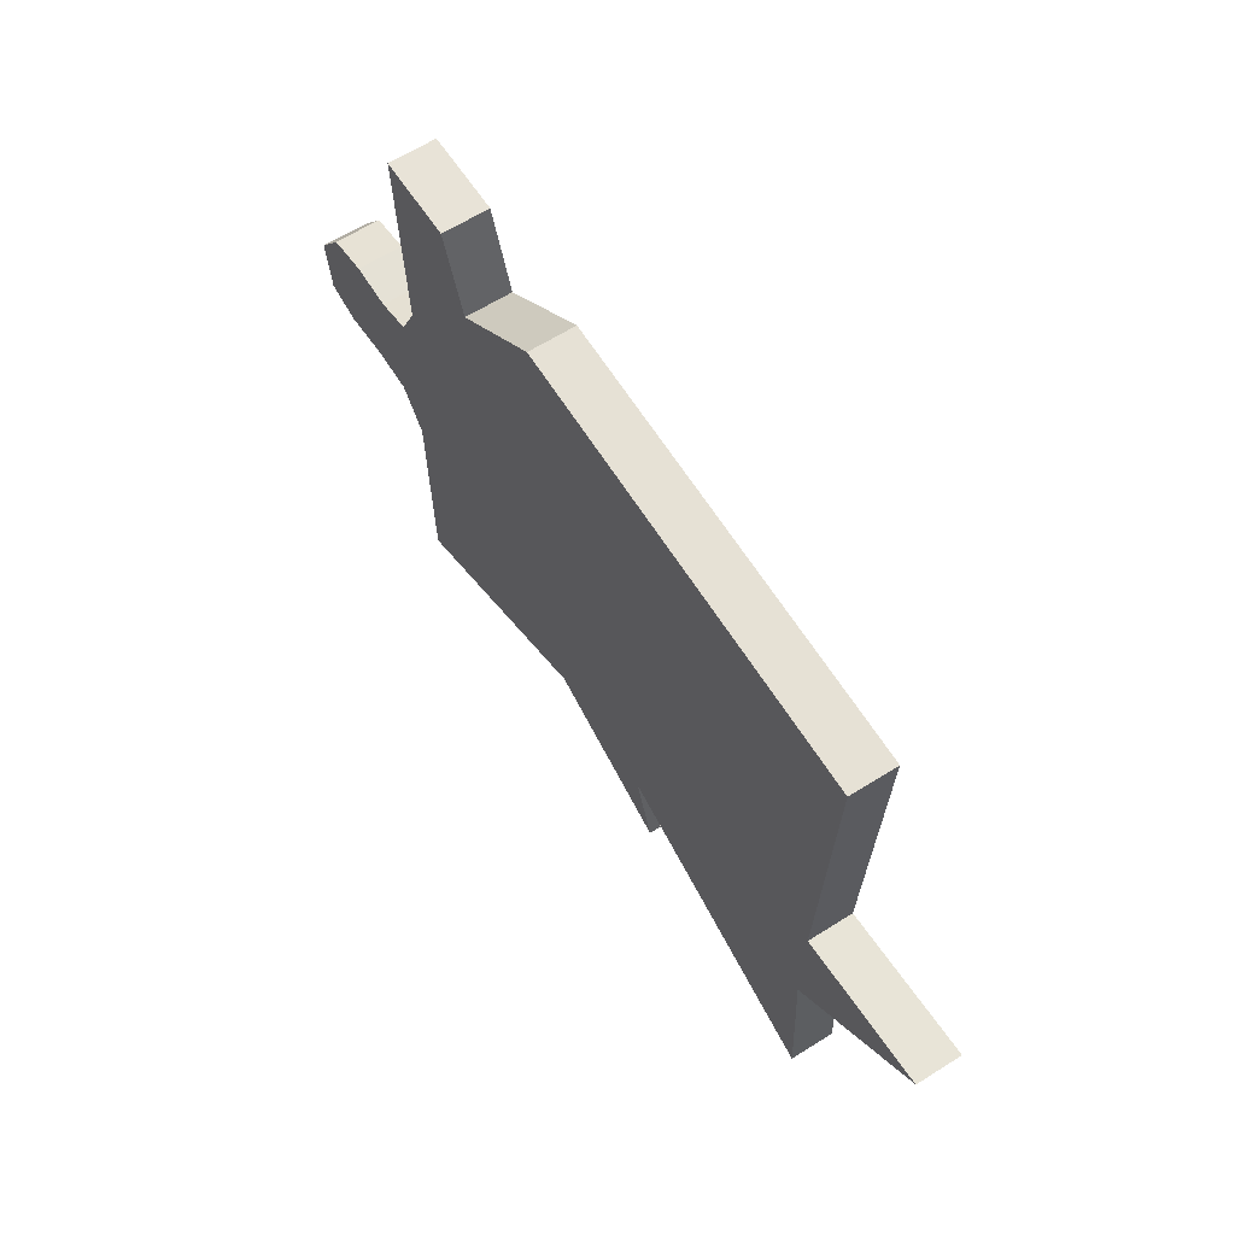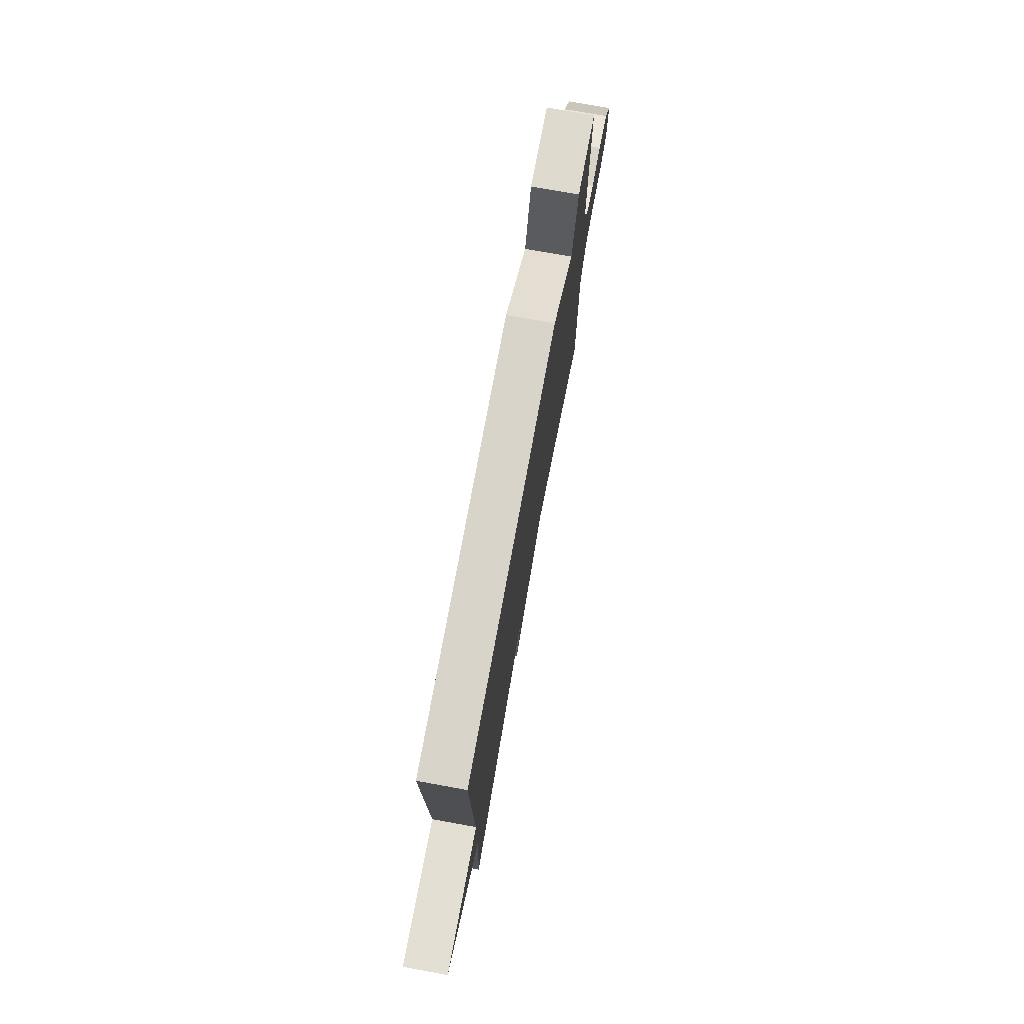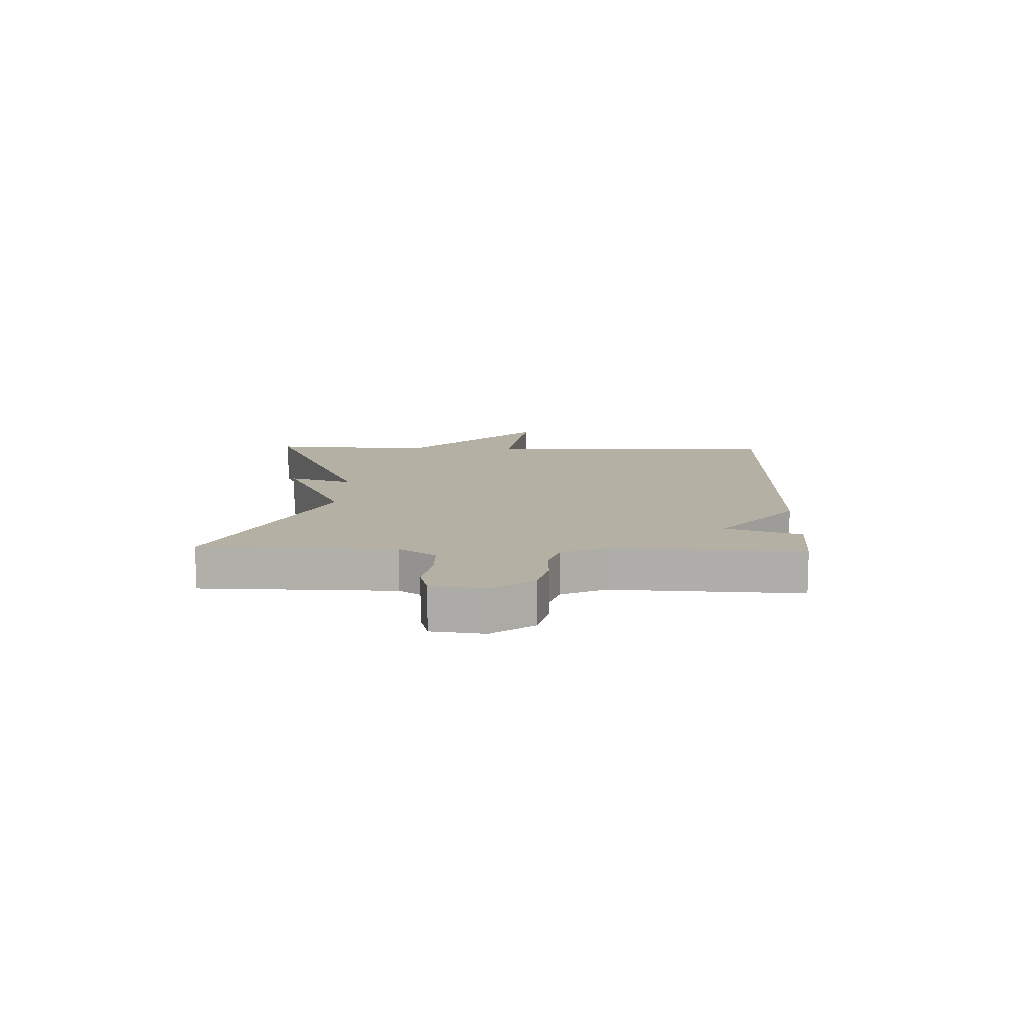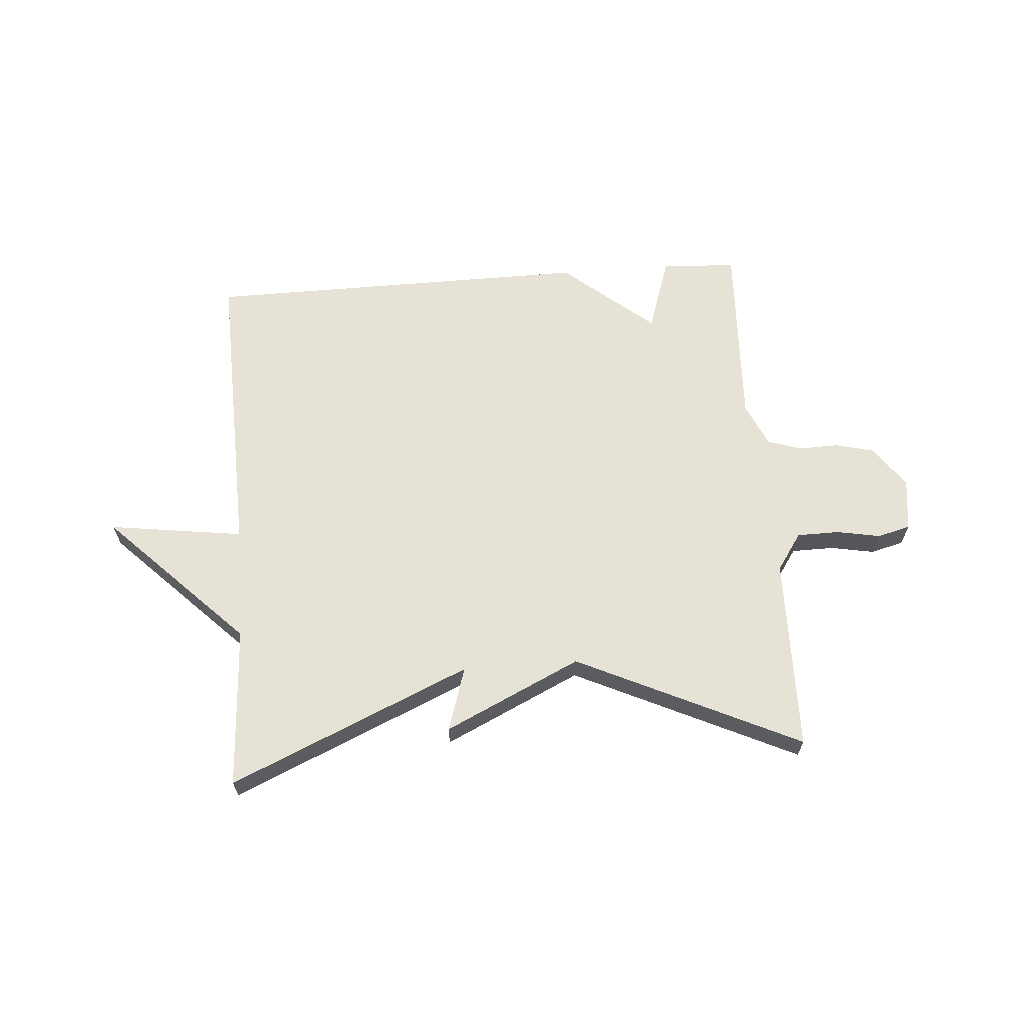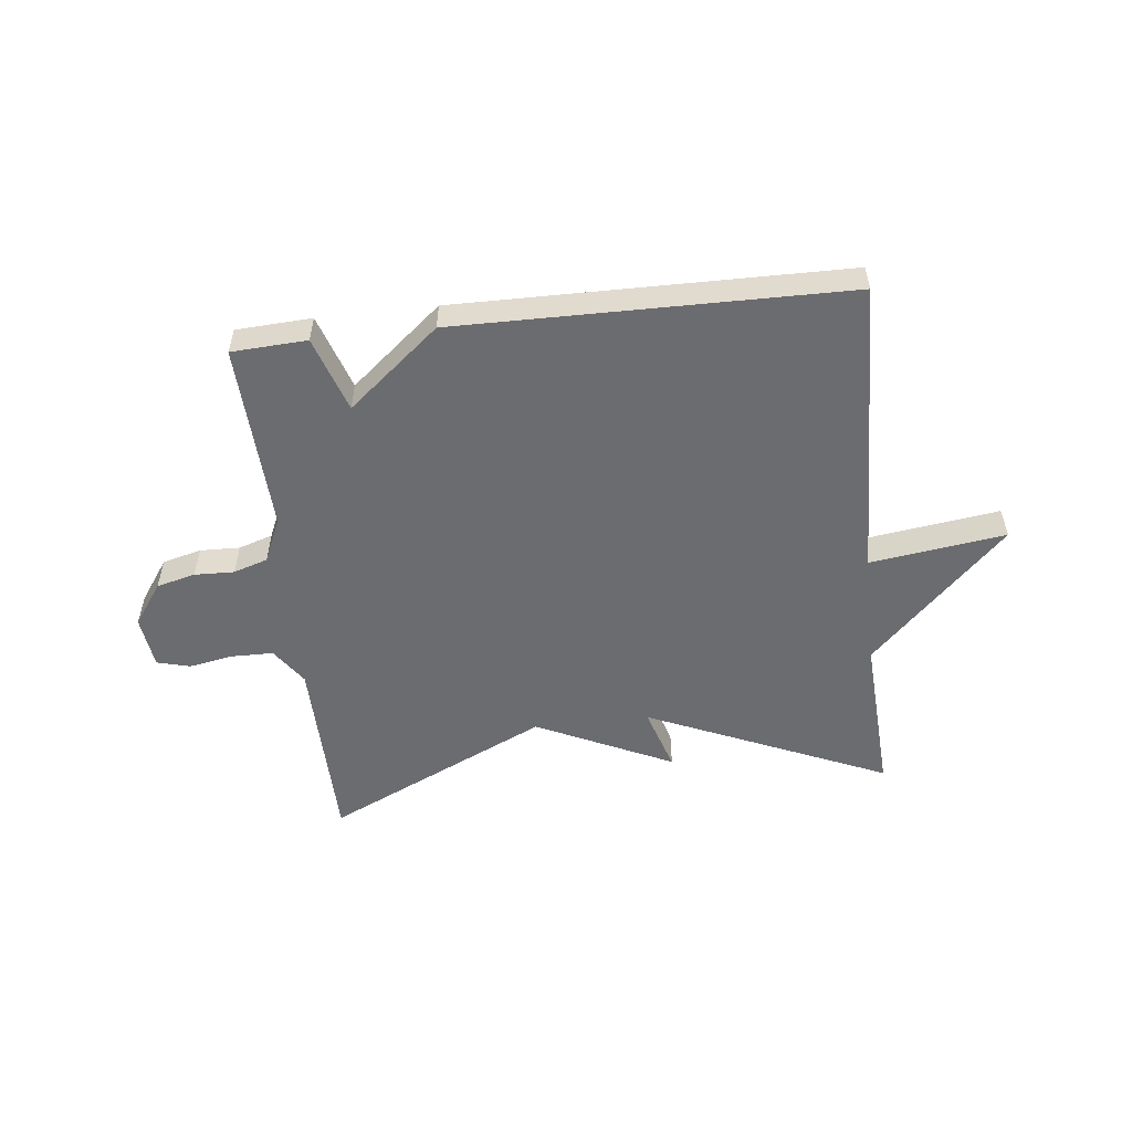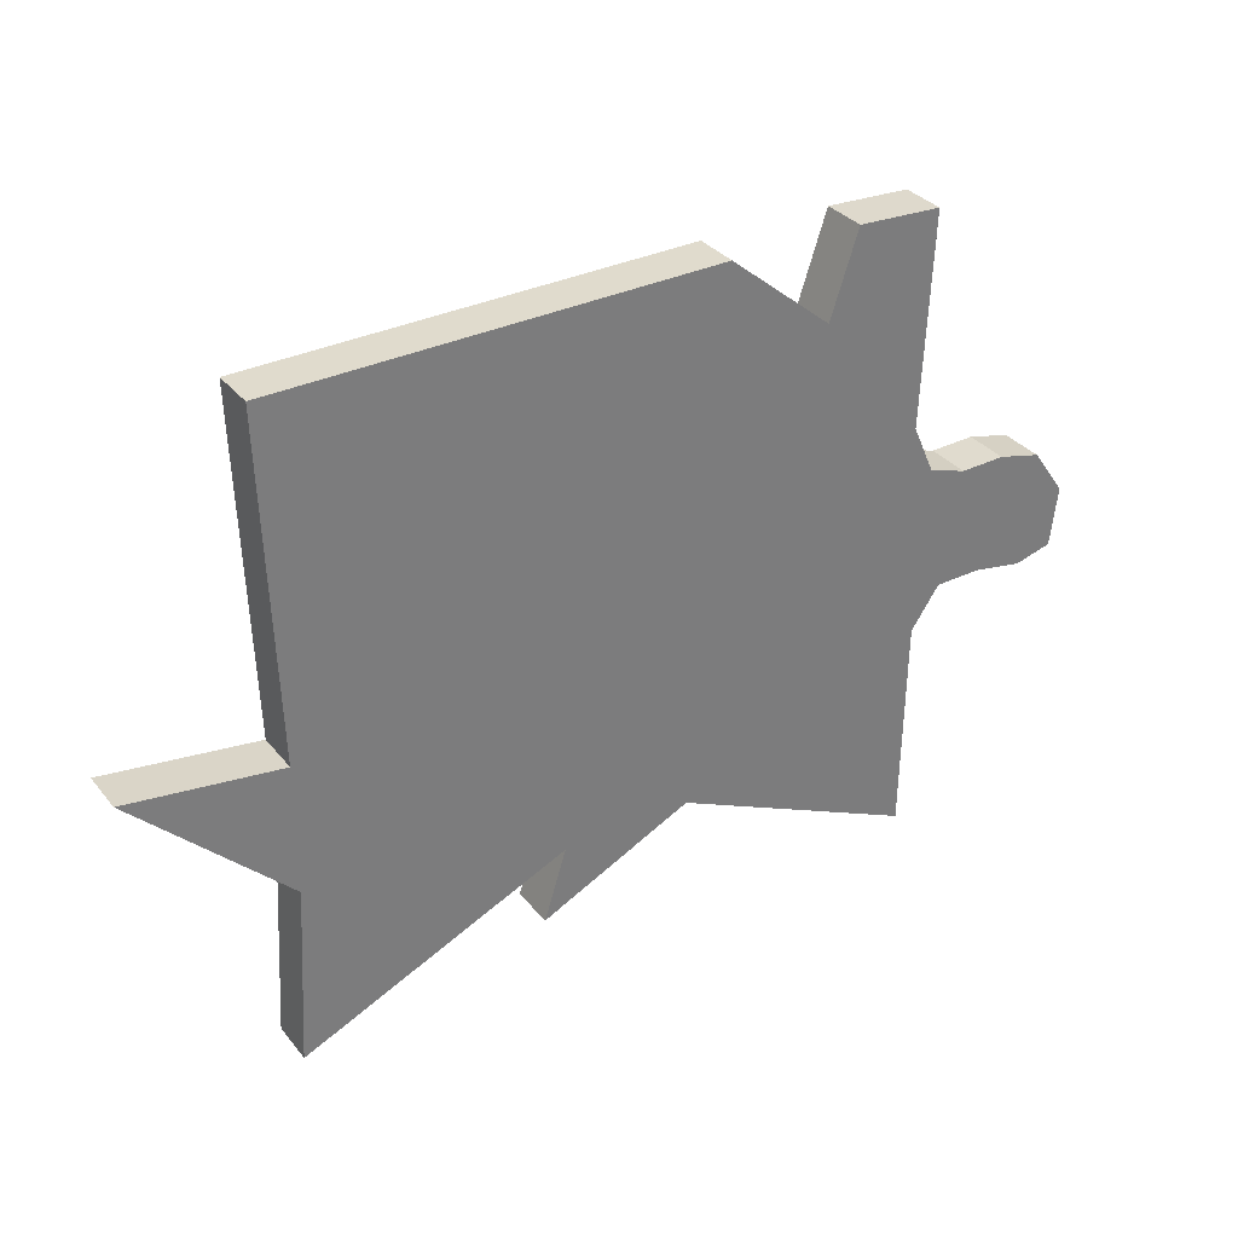
<metadata>
{"format":"obj","ext":"obj","renderer":"f3d","projection":"perspective","resolution":1024,"background":"white","views":[{"elev":63.9,"azim":57.6,"up":"+Z"},{"elev":74.5,"azim":100.3,"up":"+Z"},{"elev":11.5,"azim":-88.1,"up":"+Y"},{"elev":64.0,"azim":175.7,"up":"+Y"},{"elev":-53.7,"azim":6.4,"up":"+Y"},{"elev":33.0,"azim":147.6,"up":"+Z"}]}
</metadata>
<code>
v 0.5 0.07 -0.5
v 0.085 0.07 -0.319
v 0.12 0.07 -0.43
v -0.115 0.07 -0.319
v -0.5 0.07 -0.5
v -0.505 0.07 -0.165
v -0.549 0.07 -0.101
v -0.622 0.07 -0.1
v -0.698 0.07 -0.114
v -0.755 0.07 -0.099
v -0.766 0.07 -0.008
v -0.715 0.07 0.064
v -0.648 0.07 0.081
v -0.579 0.07 0.079
v -0.52 0.07 0.098
v -0.486 0.07 0.174
v -0.5 0.07 0.5
v -0.37 0.07 0.507
v -0.327 0.07 0.377
v -0.17 0.07 0.507
v 0.5 0.07 0.5
v 0.484 0.07 -0.021
v 0.717 0.07 0.011
v 0.484 0.07 -0.221
v 0.5 0 -0.5
v 0.085 0 -0.319
v 0.12 0 -0.43
v -0.115 0 -0.319
v -0.5 0 -0.5
v -0.505 0 -0.165
v -0.549 0 -0.101
v -0.622 0 -0.1
v -0.698 0 -0.114
v -0.755 0 -0.099
v -0.766 0 -0.008
v -0.715 0 0.064
v -0.648 0 0.081
v -0.579 0 0.079
v -0.52 0 0.098
v -0.486 0 0.174
v -0.5 0 0.5
v -0.37 0 0.507
v -0.327 0 0.377
v -0.17 0 0.507
v 0.5 0 0.5
v 0.484 0 -0.021
v 0.717 0 0.011
v 0.484 0 -0.221
f 22 23 24
f 19 20 21 22
f 19 22 24
f 16 17 18 19
f 24 1 2
f 19 24 2
f 16 19 2
f 15 16 2
f 12 13 14
f 11 12 14
f 10 11 14
f 9 10 14
f 8 9 14
f 7 8 14 15
f 6 7 15 2
f 4 5 6
f 2 3 4
f 2 4 6
f 48 47 46
f 46 45 44 43
f 48 46 43
f 43 42 41 40
f 26 25 48
f 26 48 43
f 26 43 40
f 26 40 39
f 38 37 36
f 38 36 35
f 38 35 34
f 38 34 33
f 38 33 32
f 39 38 32 31
f 26 39 31 30
f 30 29 28
f 28 27 26
f 30 28 26
f 1 25 26 2
f 2 26 27 3
f 3 27 28 4
f 4 28 29 5
f 5 29 30 6
f 6 30 31 7
f 7 31 32 8
f 8 32 33 9
f 9 33 34 10
f 10 34 35 11
f 11 35 36 12
f 12 36 37 13
f 13 37 38 14
f 14 38 39 15
f 15 39 40 16
f 16 40 41 17
f 17 41 42 18
f 18 42 43 19
f 19 43 44 20
f 20 44 45 21
f 21 45 46 22
f 22 46 47 23
f 23 47 48 24
f 24 48 25 1

</code>
